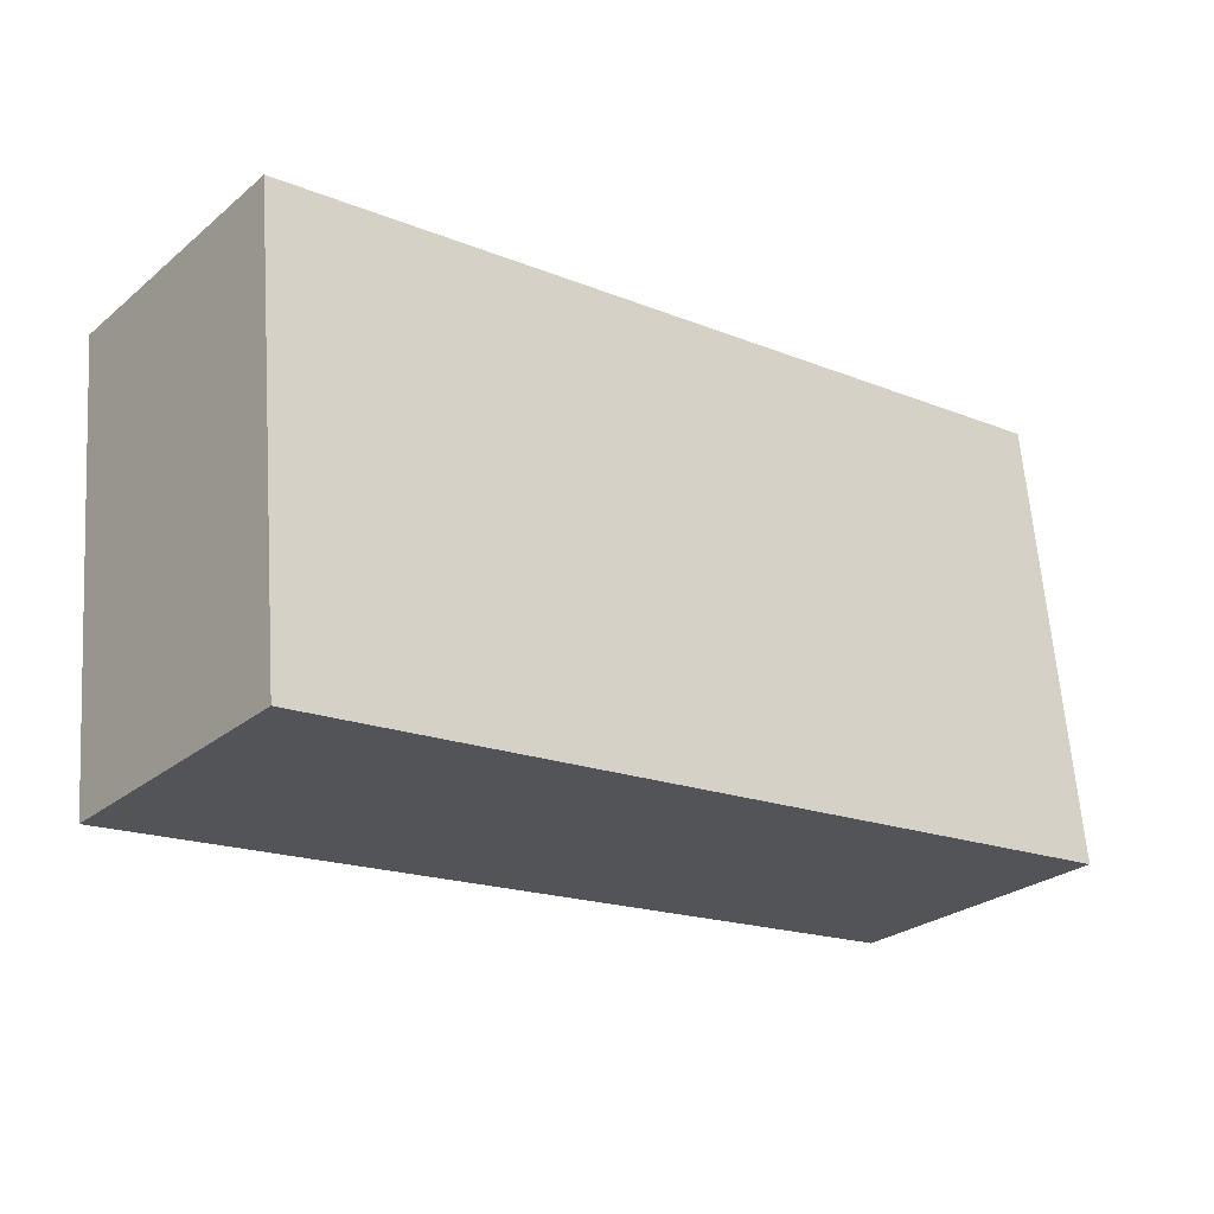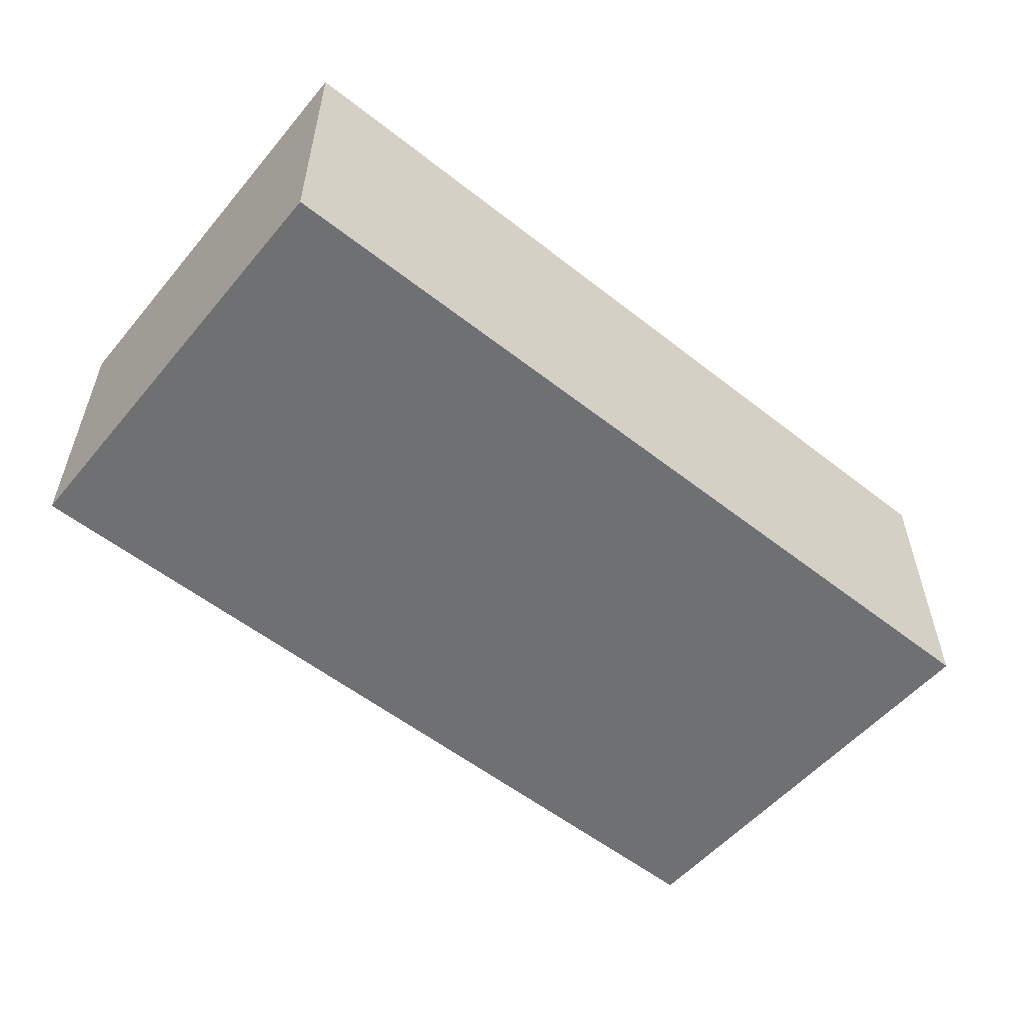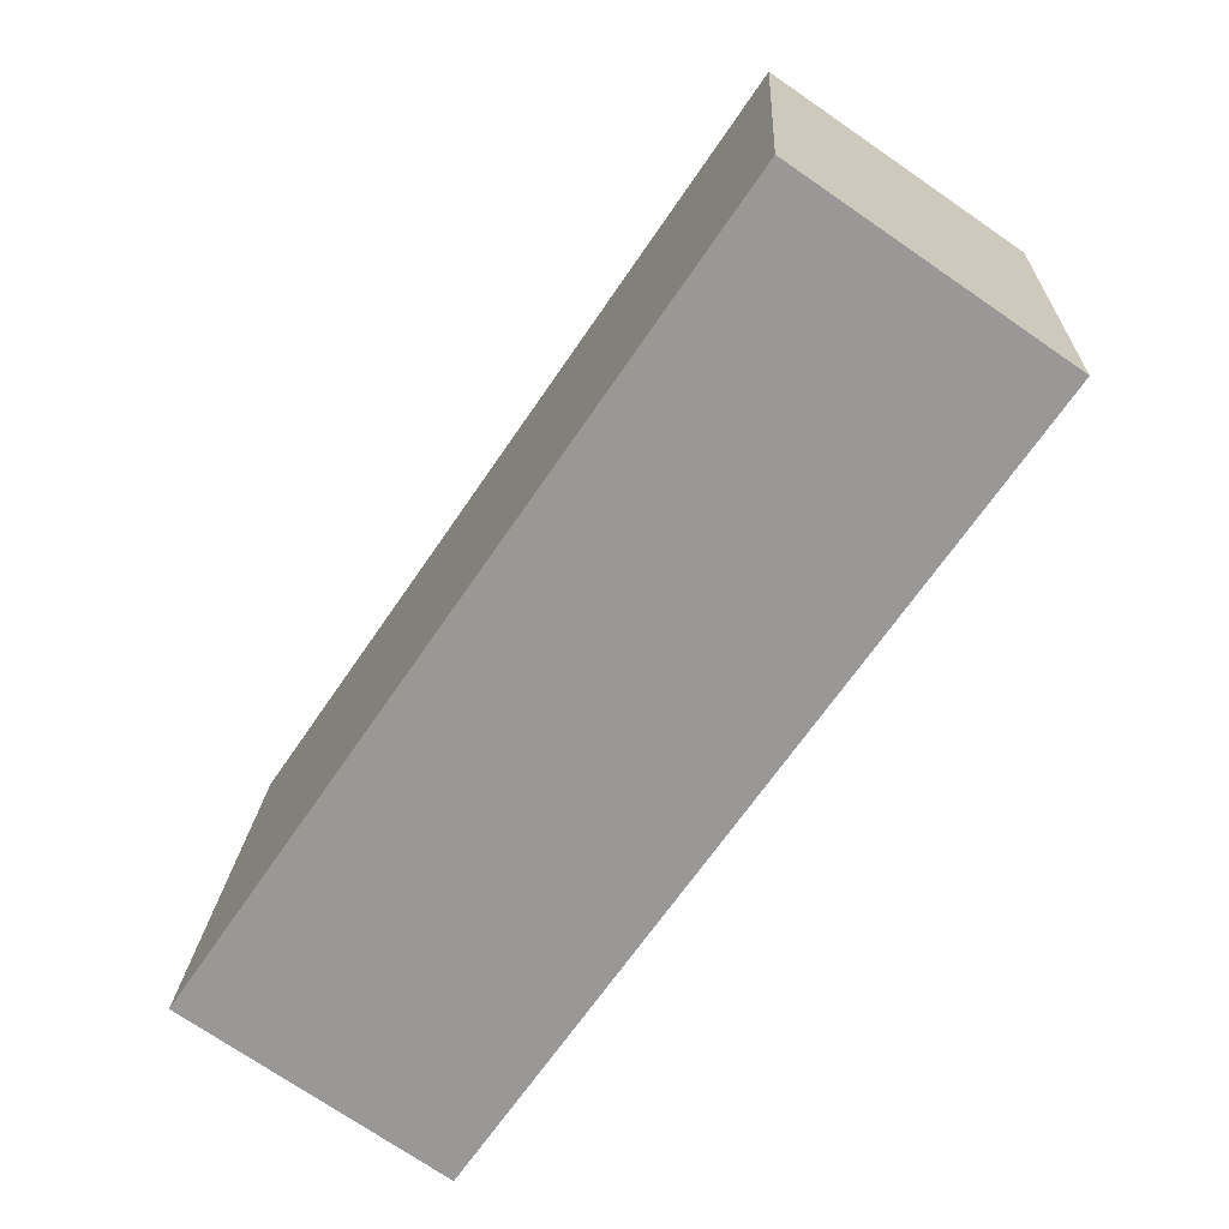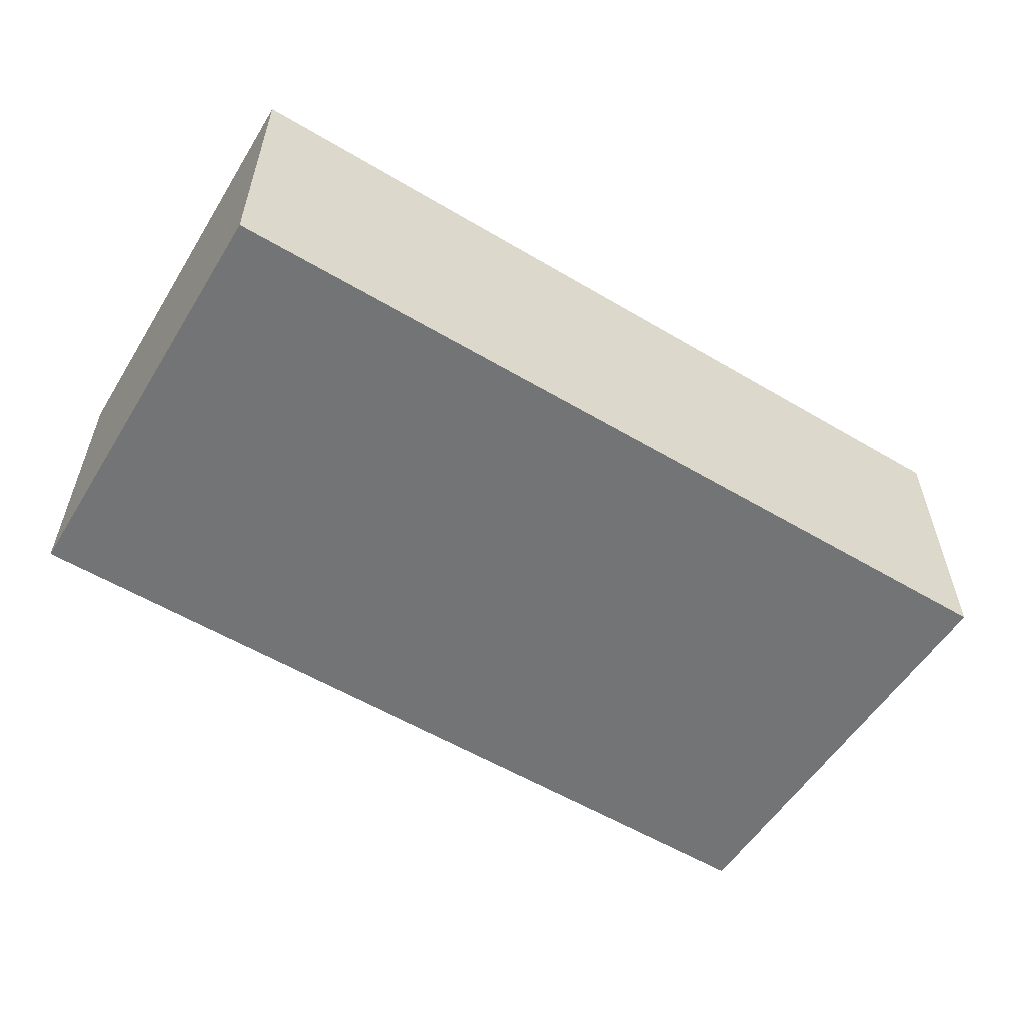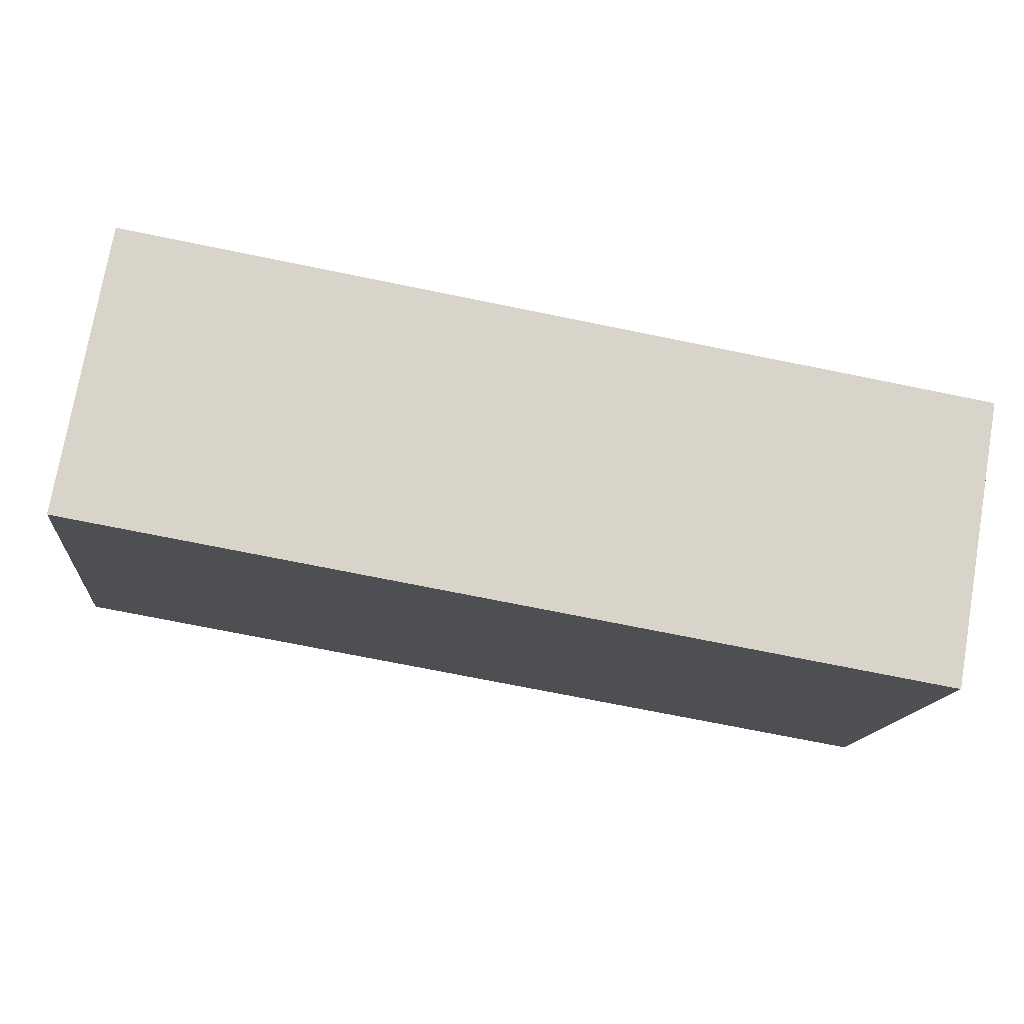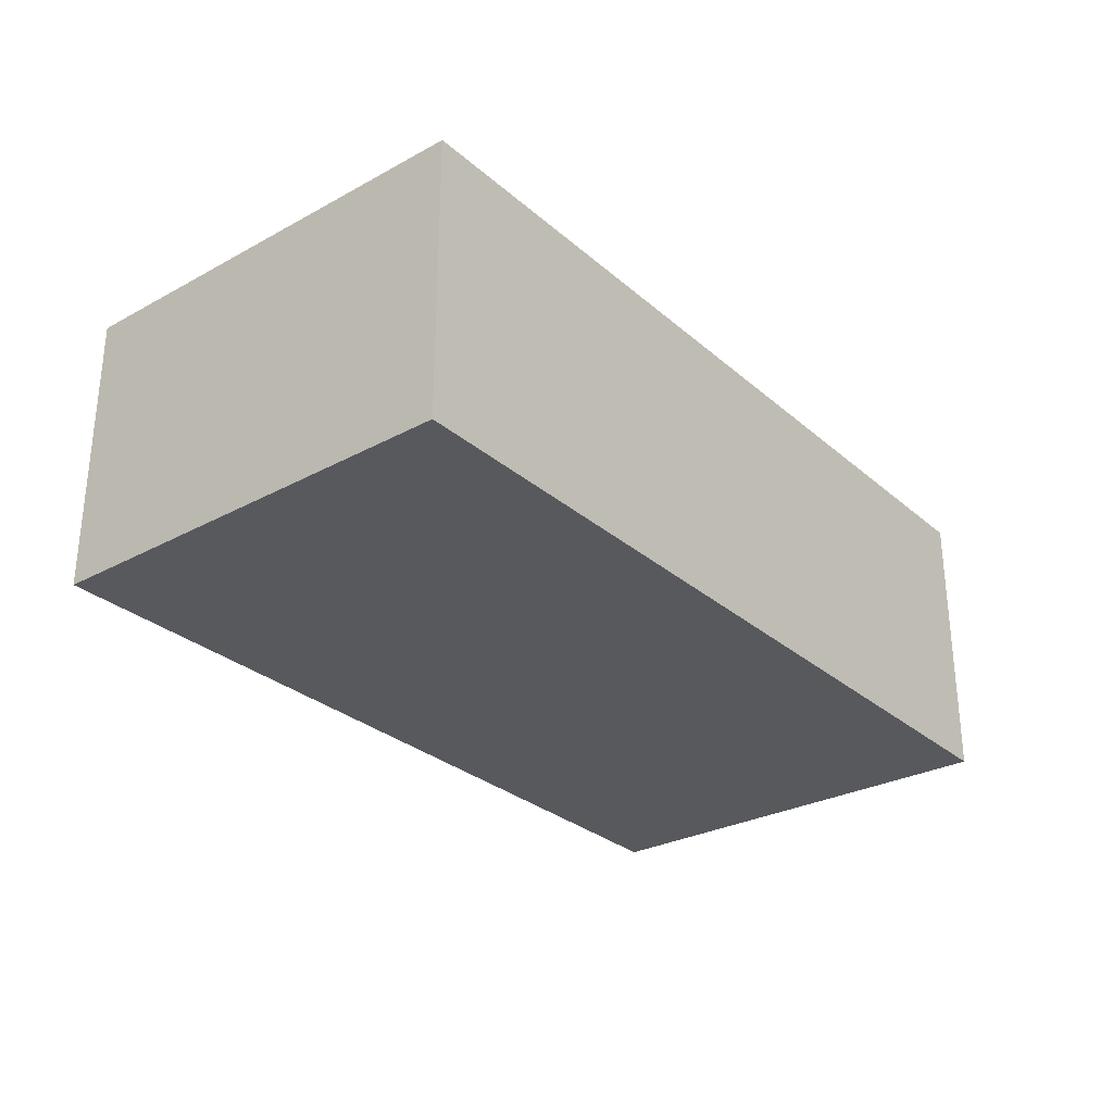
<metadata>
{"format":"obj","ext":"obj","renderer":"f3d","projection":"perspective","resolution":1024,"background":"white","views":[{"elev":-26.8,"azim":141.4,"up":"+Z"},{"elev":-54.9,"azim":146.0,"up":"+Y"},{"elev":-73.8,"azim":55.6,"up":"+Z"},{"elev":-56.1,"azim":153.8,"up":"+Y"},{"elev":75.3,"azim":9.8,"up":"+Z"},{"elev":-29.1,"azim":134.1,"up":"+Y"}]}
</metadata>
<code>
v  0 1.82 1.114e-16
v  5.766 1.82 2.248
v  5.518 1.82 -0.546
v  0.292 1.82 2.816
v  5.766 -1.377e-16 2.248
v  5.518 3.343e-17 -0.546
v  0 0 0
v  0.292 -1.724e-16 2.816
g defaultobject
f 1 2 3
f 2 1 4
f 5 3 2
f 3 5 6
f 6 1 3
f 1 6 7
f 7 4 1
f 4 7 8
f 8 2 4
f 2 8 5
f 5 7 6
f 7 5 8

</code>
